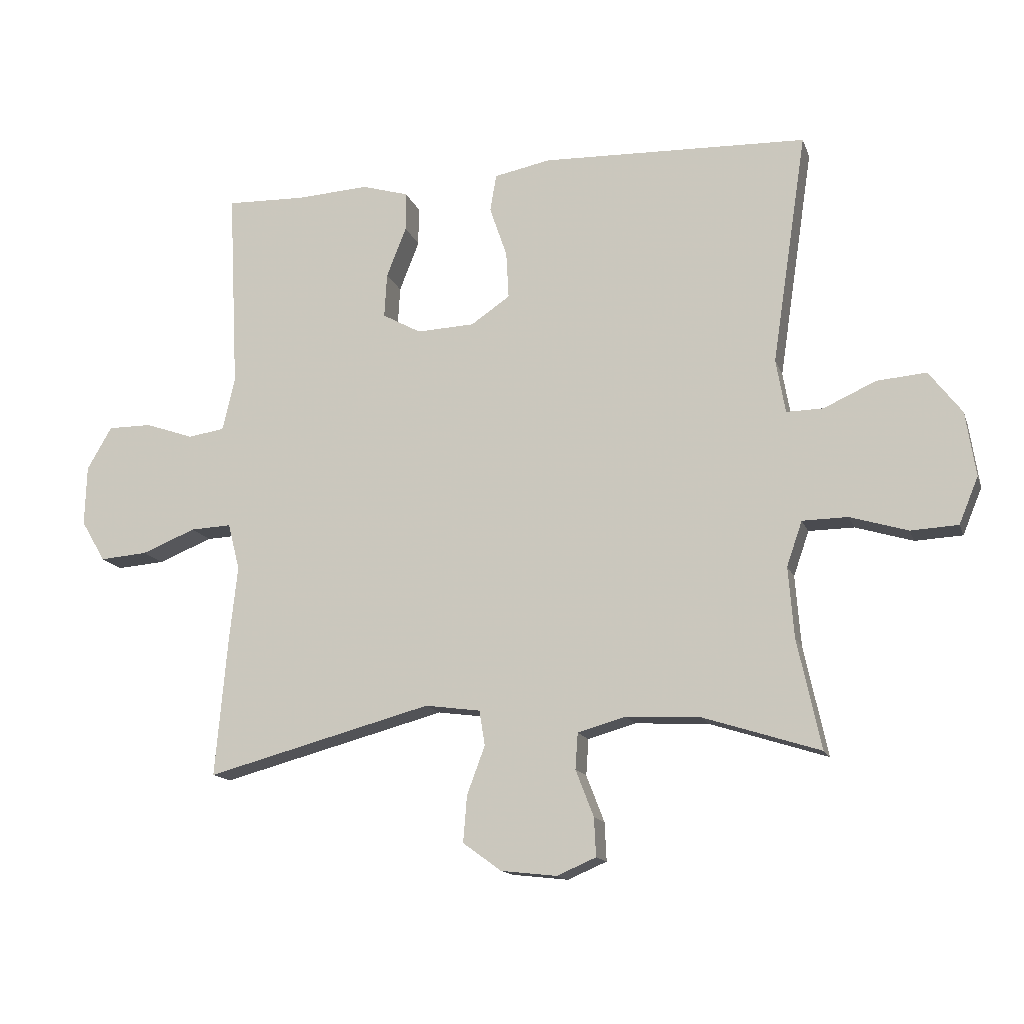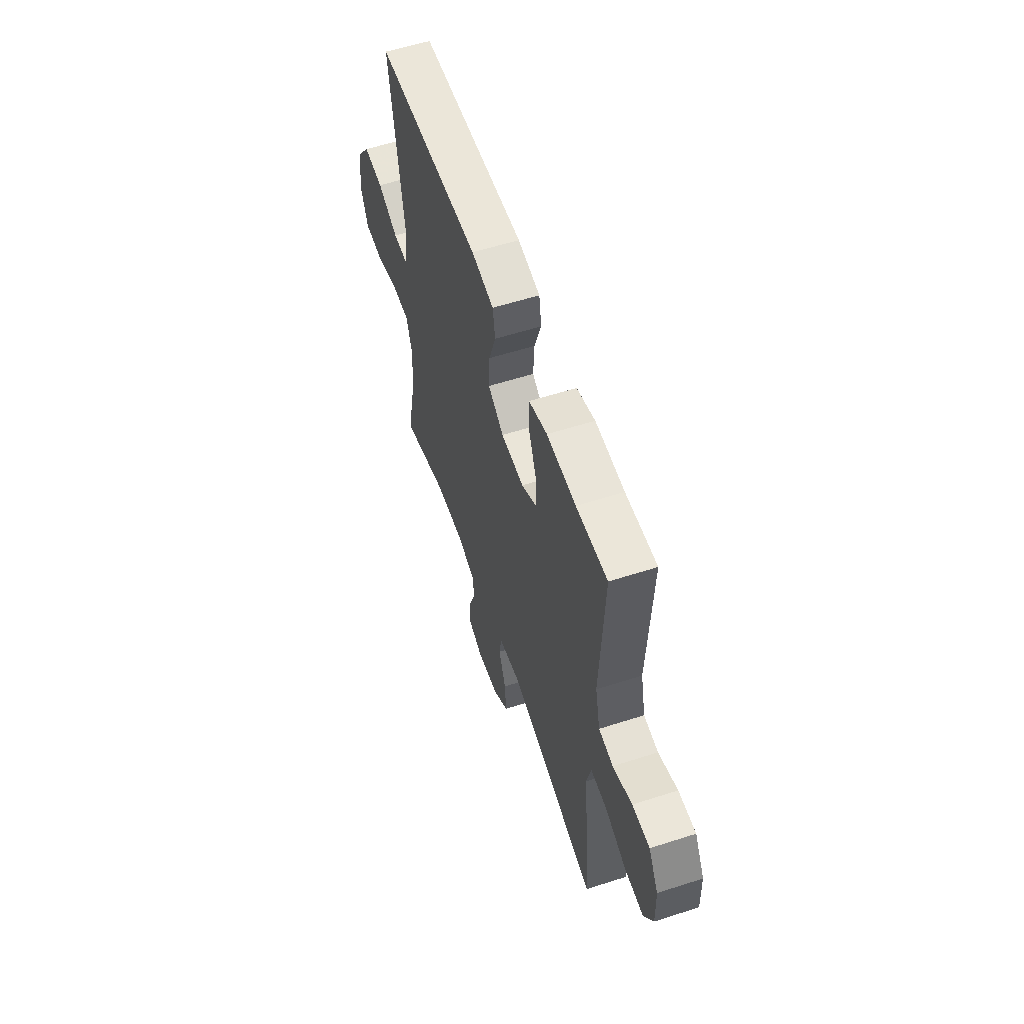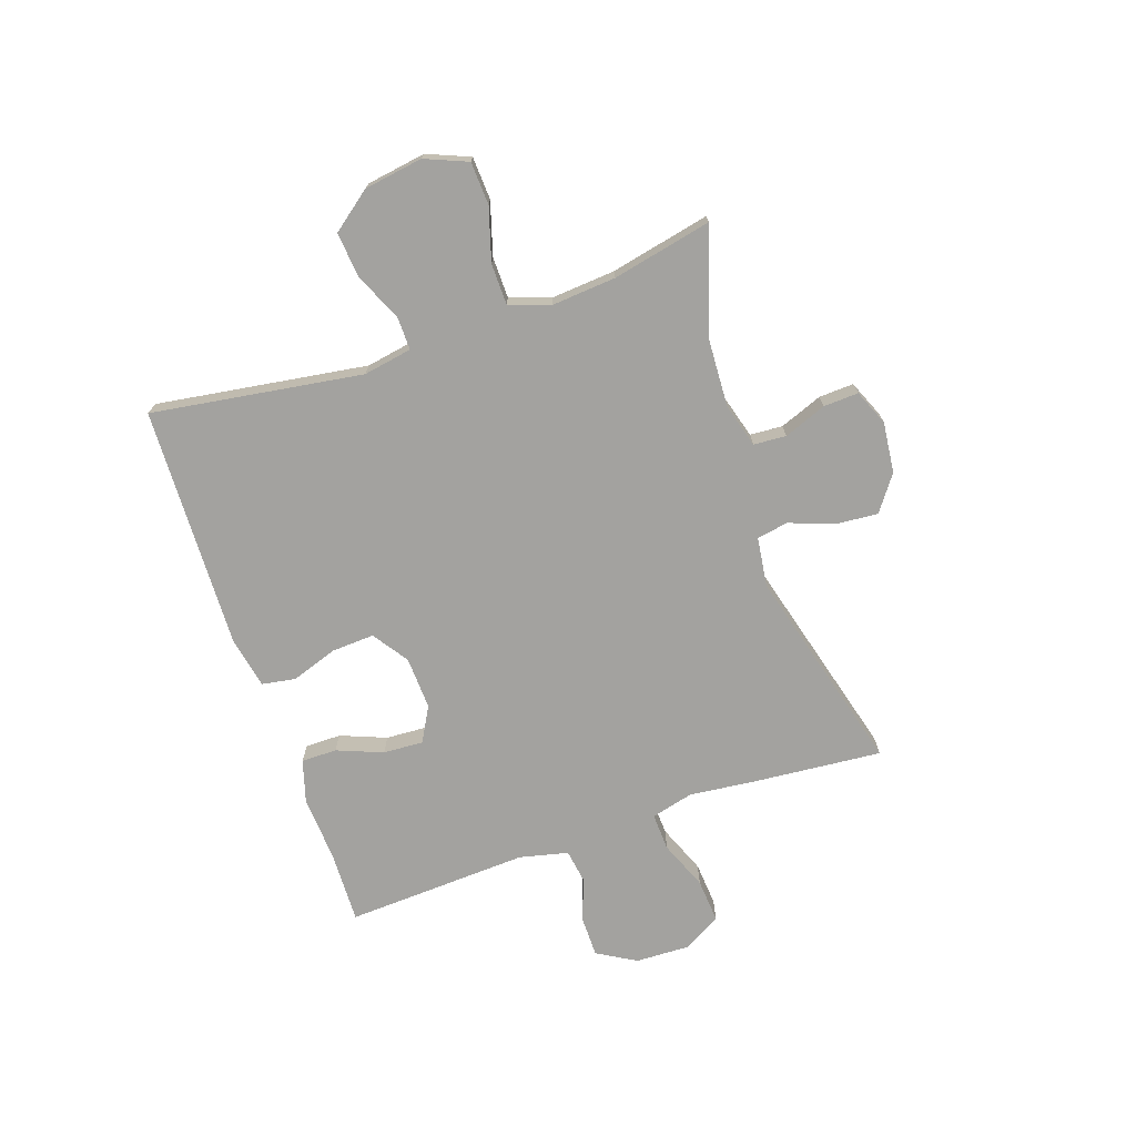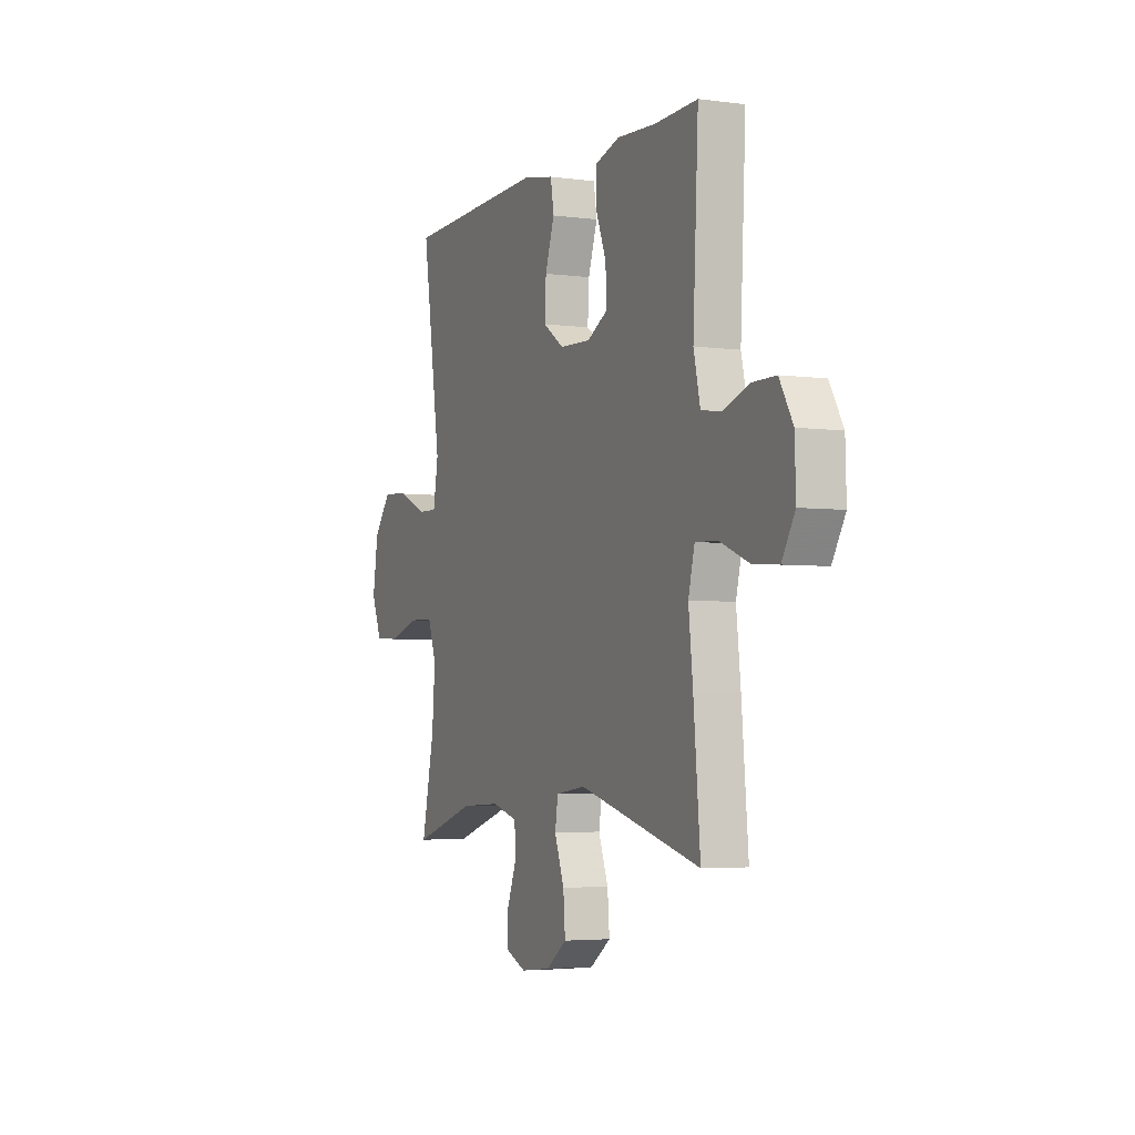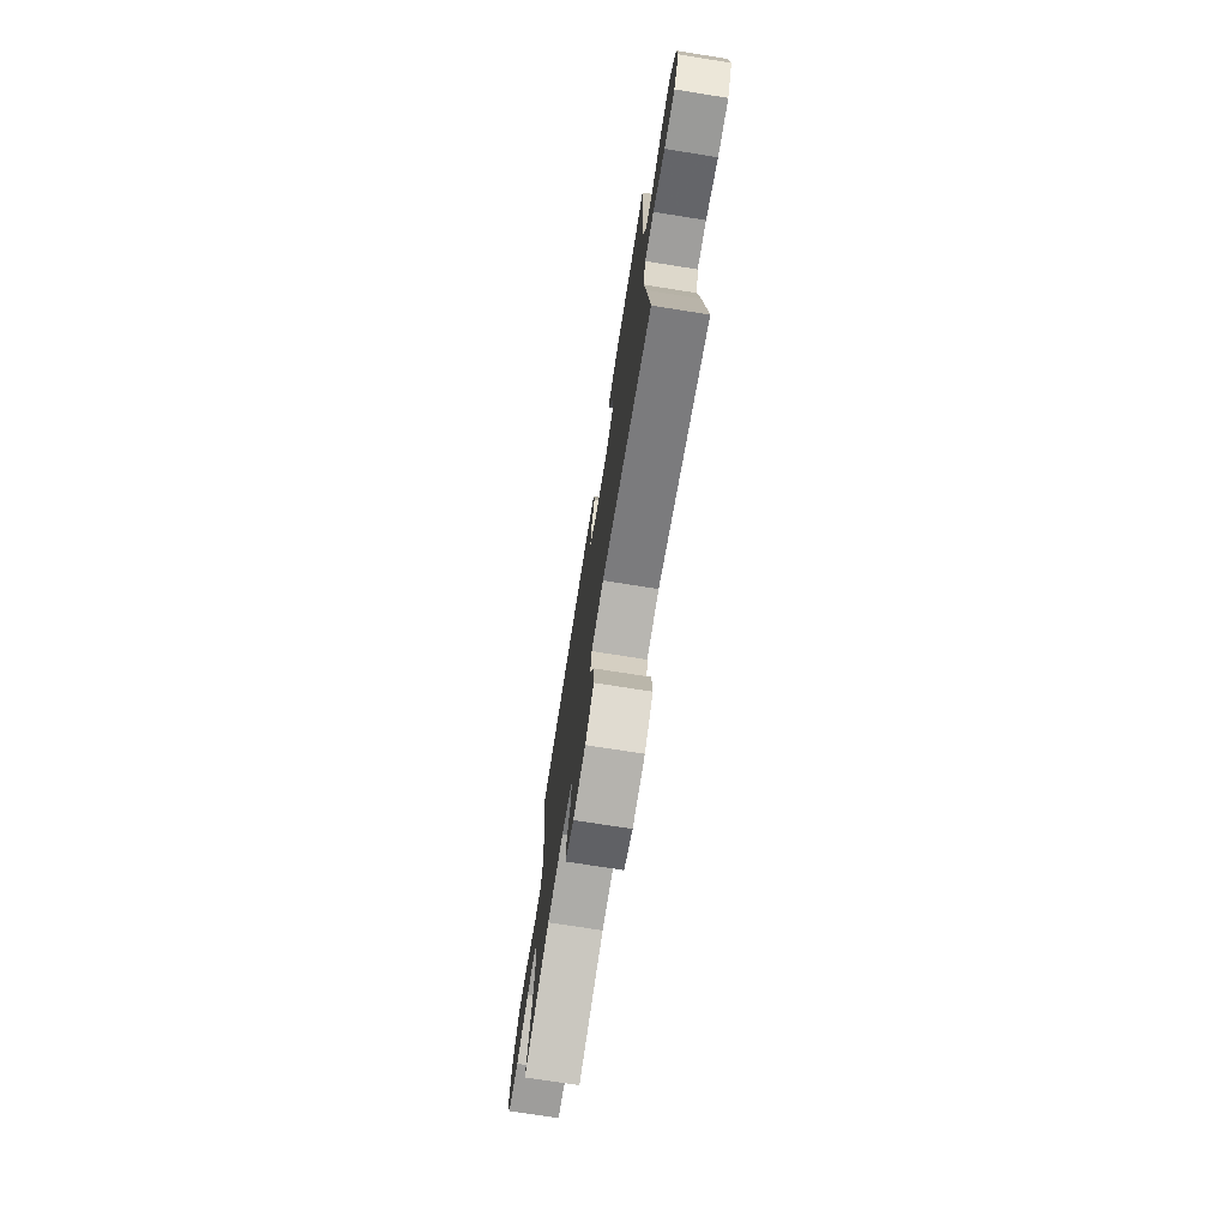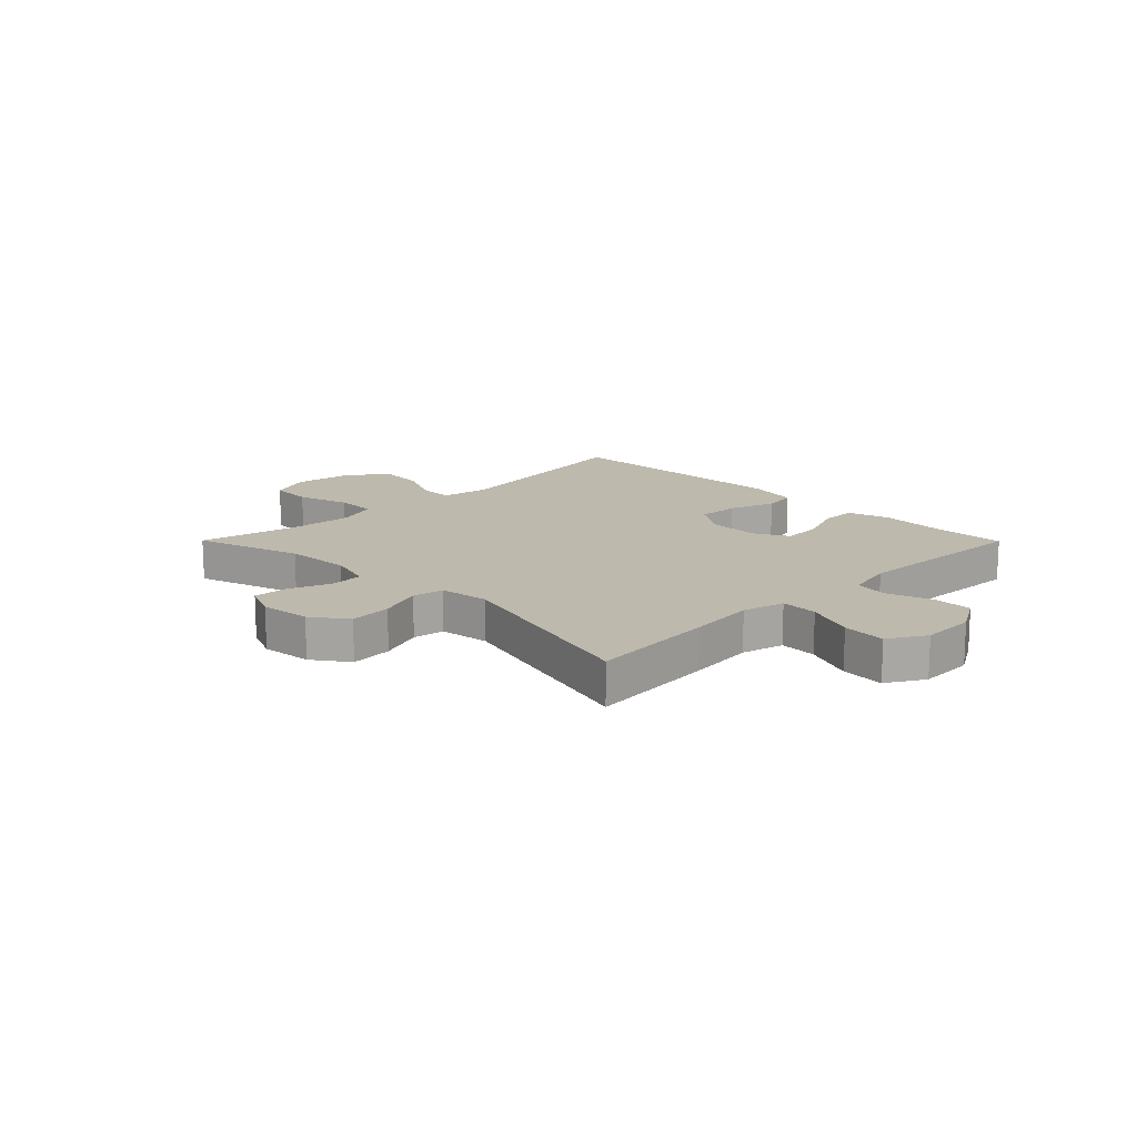
<metadata>
{"format":"obj","ext":"obj","renderer":"f3d","projection":"perspective","resolution":1024,"background":"white","views":[{"elev":-14.3,"azim":15.8,"up":"+Z"},{"elev":57.2,"azim":-108.6,"up":"+Z"},{"elev":-72.5,"azim":108.9,"up":"+Y"},{"elev":-3.9,"azim":-114.0,"up":"+Z"},{"elev":-73.7,"azim":-99.0,"up":"+Z"},{"elev":15.1,"azim":-134.8,"up":"+Y"}]}
</metadata>
<code>
v -0.5 0.07 -0.5
v -0.48 0.07 -0.274
v -0.467 0.07 -0.155
v -0.486 0.07 -0.08
v -0.552 0.07 -0.083
v -0.639 0.07 -0.118
v -0.716 0.07 -0.124
v -0.755 0.07 -0.058
v -0.752 0.07 0.039
v -0.712 0.07 0.108
v -0.641 0.07 0.108
v -0.563 0.07 0.081
v -0.504 0.07 0.09
v -0.484 0.07 0.176
v -0.5 0.07 0.5
v -0.373 0.07 0.496
v -0.255 0.07 0.503
v -0.18 0.07 0.481
v -0.18 0.07 0.418
v -0.212 0.07 0.337
v -0.216 0.07 0.266
v -0.154 0.07 0.232
v -0.061 0.07 0.236
v 0.002 0.07 0.279
v -0.002 0.07 0.354
v -0.03 0.07 0.436
v -0.02 0.07 0.496
v 0.071 0.07 0.514
v 0.5 0.07 0.5
v 0.444 0.07 0.127
v 0.459 0.07 0.041
v 0.518 0.07 0.042
v 0.602 0.07 0.08
v 0.682 0.07 0.087
v 0.735 0.07 0.018
v 0.751 0.07 -0.086
v 0.72 0.07 -0.161
v 0.644 0.07 -0.165
v 0.551 0.07 -0.137
v 0.478 0.07 -0.138
v 0.453 0.07 -0.21
v 0.462 0.07 -0.324
v 0.5 0.07 -0.5
v 0.311 0.07 -0.44
v 0.192 0.07 -0.434
v 0.115 0.07 -0.456
v 0.111 0.07 -0.514
v 0.14 0.07 -0.589
v 0.143 0.07 -0.651
v 0.08 0.07 -0.678
v -0.01 0.07 -0.668
v -0.072 0.07 -0.623
v -0.066 0.07 -0.548
v -0.037 0.07 -0.47
v -0.046 0.07 -0.414
v -0.135 0.07 -0.402
v -0.5 0 -0.5
v -0.48 0 -0.274
v -0.467 0 -0.155
v -0.486 0 -0.08
v -0.552 0 -0.083
v -0.639 0 -0.118
v -0.716 0 -0.124
v -0.755 0 -0.058
v -0.752 0 0.039
v -0.712 0 0.108
v -0.641 0 0.108
v -0.563 0 0.081
v -0.504 0 0.09
v -0.484 0 0.176
v -0.5 0 0.5
v -0.373 0 0.496
v -0.255 0 0.503
v -0.18 0 0.481
v -0.18 0 0.418
v -0.212 0 0.337
v -0.216 0 0.266
v -0.154 0 0.232
v -0.061 0 0.236
v 0.002 0 0.279
v -0.002 0 0.354
v -0.03 0 0.436
v -0.02 0 0.496
v 0.071 0 0.514
v 0.5 0 0.5
v 0.444 0 0.127
v 0.459 0 0.041
v 0.518 0 0.042
v 0.602 0 0.08
v 0.682 0 0.087
v 0.735 0 0.018
v 0.751 0 -0.086
v 0.72 0 -0.161
v 0.644 0 -0.165
v 0.551 0 -0.137
v 0.478 0 -0.138
v 0.453 0 -0.21
v 0.462 0 -0.324
v 0.5 0 -0.5
v 0.311 0 -0.44
v 0.192 0 -0.434
v 0.115 0 -0.456
v 0.111 0 -0.514
v 0.14 0 -0.589
v 0.143 0 -0.651
v 0.08 0 -0.678
v -0.01 0 -0.668
v -0.072 0 -0.623
v -0.066 0 -0.548
v -0.037 0 -0.47
v -0.046 0 -0.414
v -0.135 0 -0.402
f 51 52 53 54
f 49 50 51 54
f 47 48 49 54
f 46 47 54 55
f 45 46 55
f 44 45 55 56
f 42 43 44
f 41 42 44 56
f 36 37 38 39
f 36 39 40
f 35 36 40
f 32 33 34 35
f 31 32 35 40
f 30 31 40 41
f 28 29 30
f 25 26 27 28
f 24 25 28 30
f 23 24 30 41
f 17 18 19 20
f 16 17 20 21
f 14 15 16 21
f 13 14 21 22
f 9 10 11 12
f 9 12 13
f 8 9 13
f 5 6 7 8
f 4 5 8 13
f 3 4 13 22
f 22 23 41 56
f 3 22 56
f 1 2 3 56
f 110 109 108 107
f 110 107 106 105
f 110 105 104 103
f 111 110 103 102
f 111 102 101
f 112 111 101 100
f 100 99 98
f 112 100 98 97
f 95 94 93 92
f 96 95 92
f 96 92 91
f 91 90 89 88
f 96 91 88 87
f 97 96 87 86
f 86 85 84
f 84 83 82 81
f 86 84 81 80
f 97 86 80 79
f 76 75 74 73
f 77 76 73 72
f 77 72 71 70
f 78 77 70 69
f 68 67 66 65
f 69 68 65
f 69 65 64
f 64 63 62 61
f 69 64 61 60
f 78 69 60 59
f 112 97 79 78
f 112 78 59
f 112 59 58 57
f 1 57 58 2
f 2 58 59 3
f 3 59 60 4
f 4 60 61 5
f 5 61 62 6
f 6 62 63 7
f 7 63 64 8
f 8 64 65 9
f 9 65 66 10
f 10 66 67 11
f 11 67 68 12
f 12 68 69 13
f 13 69 70 14
f 14 70 71 15
f 15 71 72 16
f 16 72 73 17
f 17 73 74 18
f 18 74 75 19
f 19 75 76 20
f 20 76 77 21
f 21 77 78 22
f 22 78 79 23
f 23 79 80 24
f 24 80 81 25
f 25 81 82 26
f 26 82 83 27
f 27 83 84 28
f 28 84 85 29
f 29 85 86 30
f 30 86 87 31
f 31 87 88 32
f 32 88 89 33
f 33 89 90 34
f 34 90 91 35
f 35 91 92 36
f 36 92 93 37
f 37 93 94 38
f 38 94 95 39
f 39 95 96 40
f 40 96 97 41
f 41 97 98 42
f 42 98 99 43
f 43 99 100 44
f 44 100 101 45
f 45 101 102 46
f 46 102 103 47
f 47 103 104 48
f 48 104 105 49
f 49 105 106 50
f 50 106 107 51
f 51 107 108 52
f 52 108 109 53
f 53 109 110 54
f 54 110 111 55
f 55 111 112 56
f 56 112 57 1

</code>
